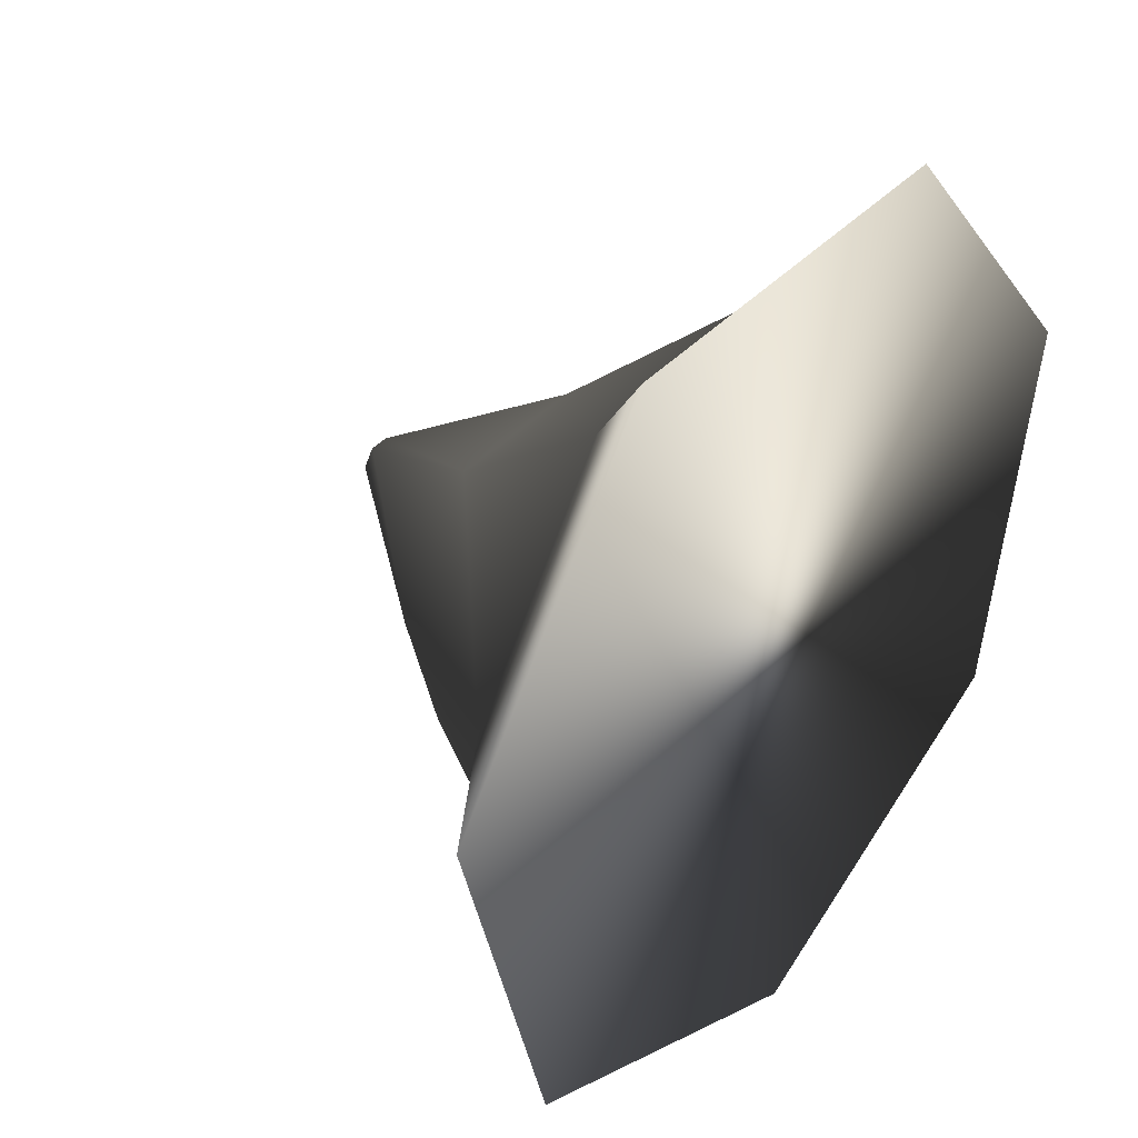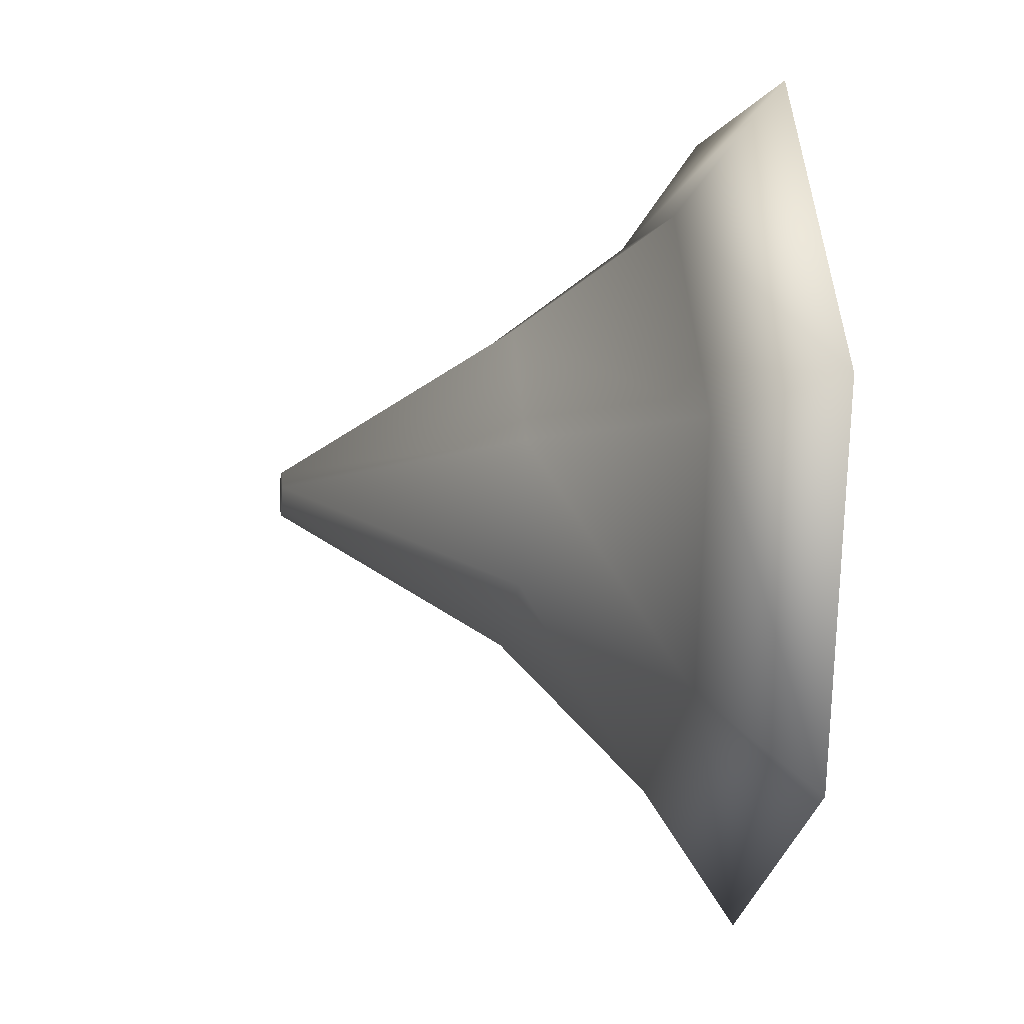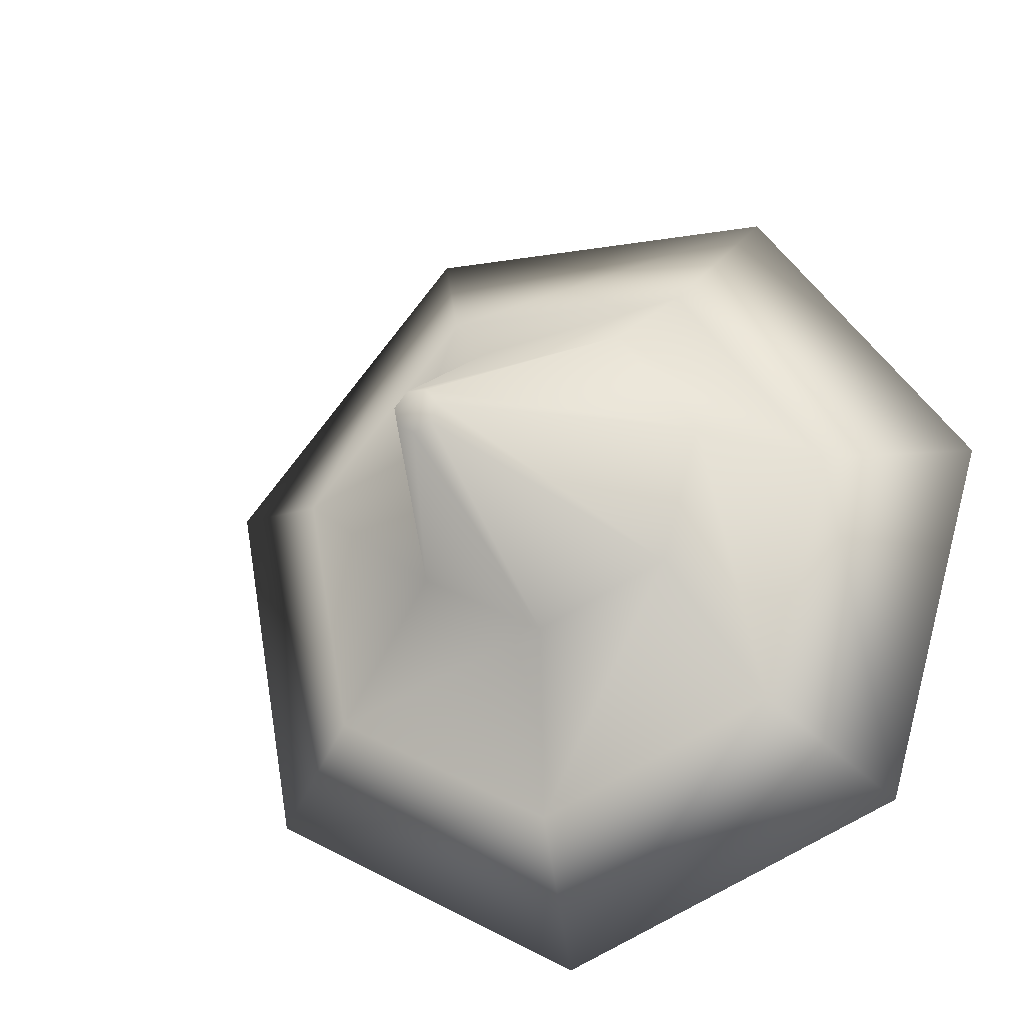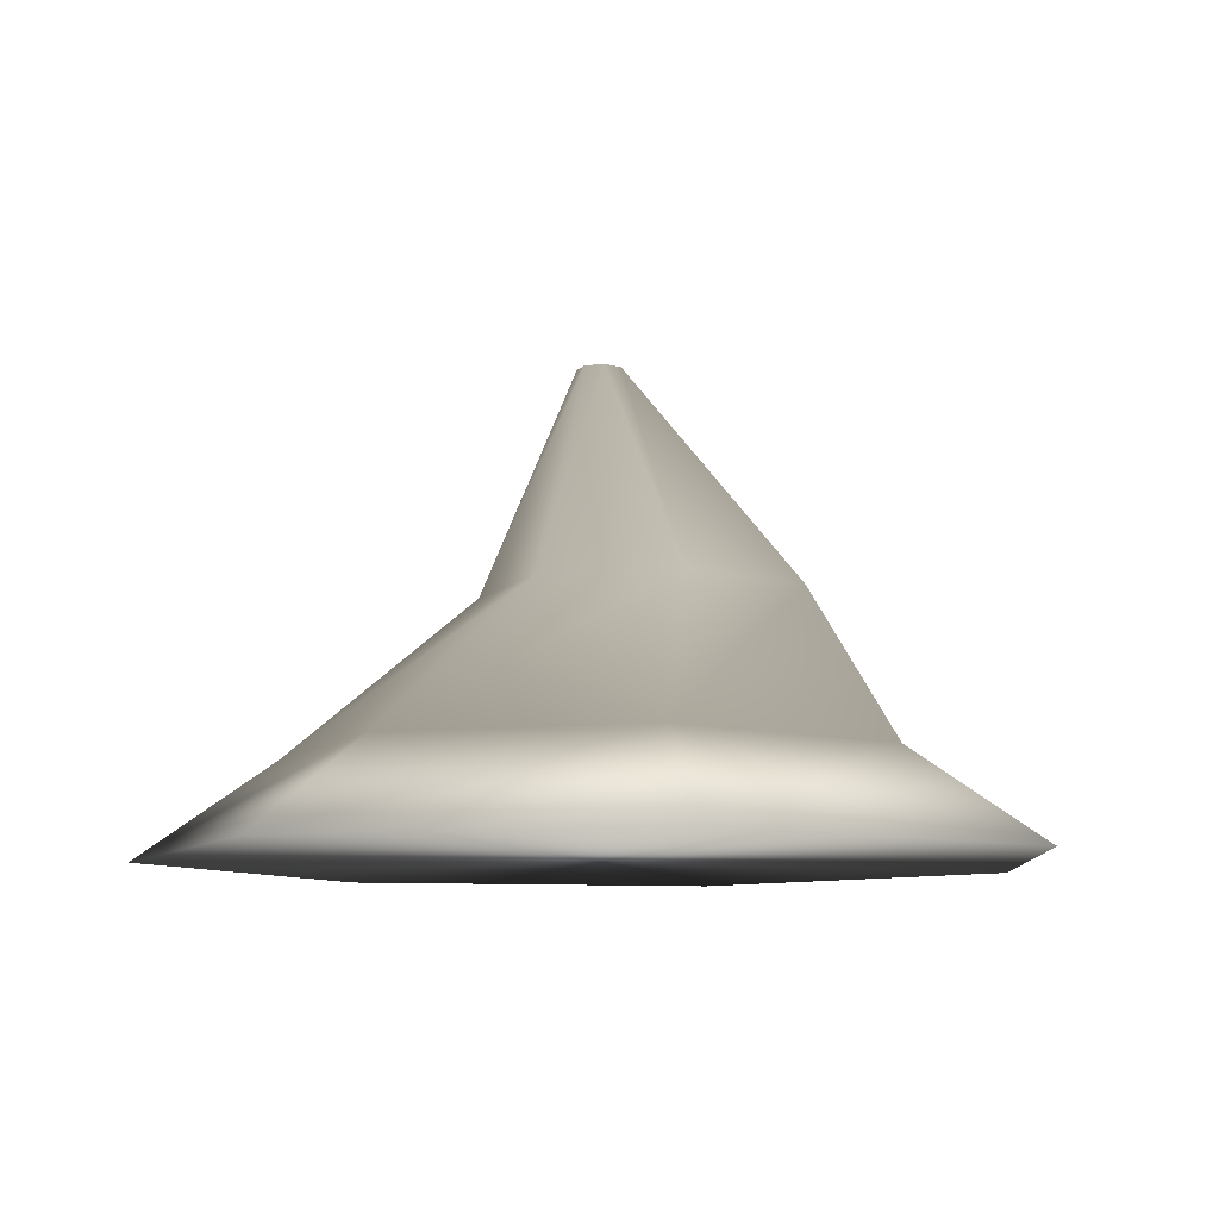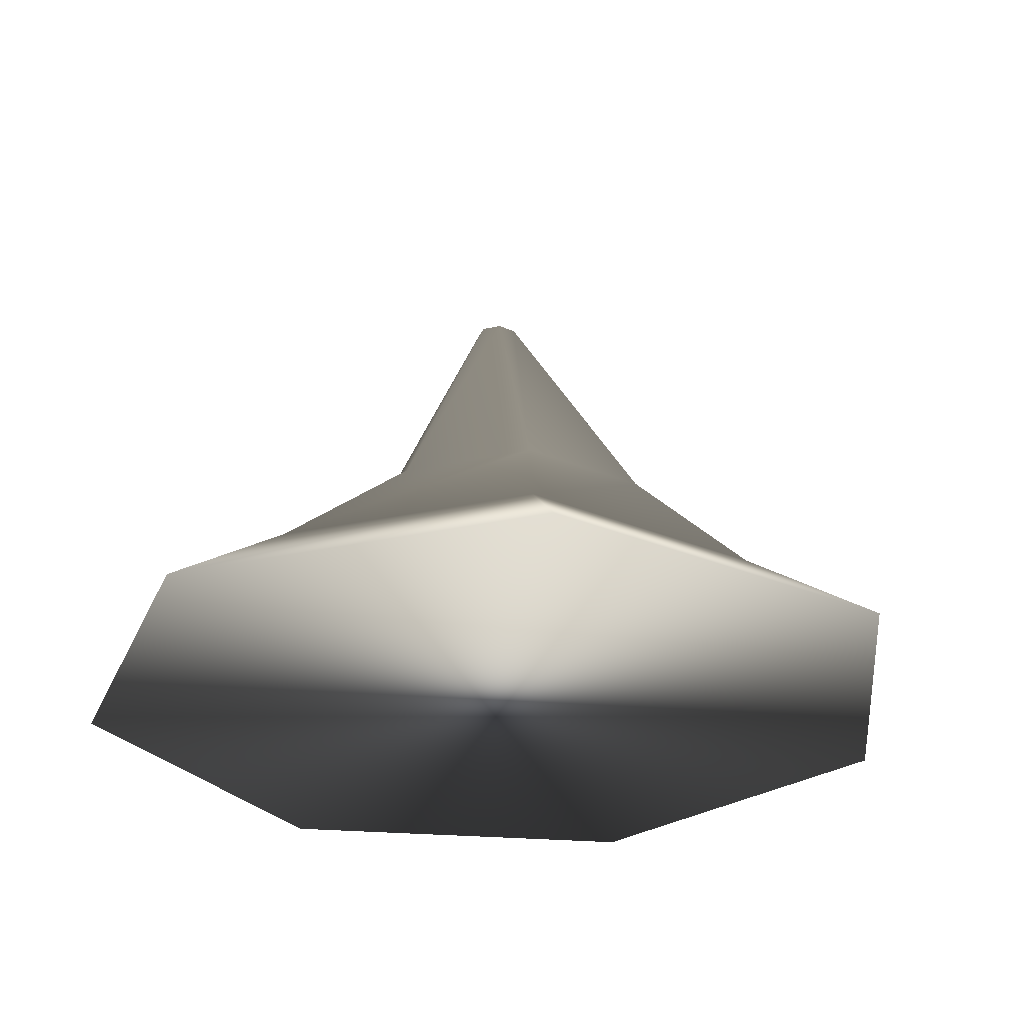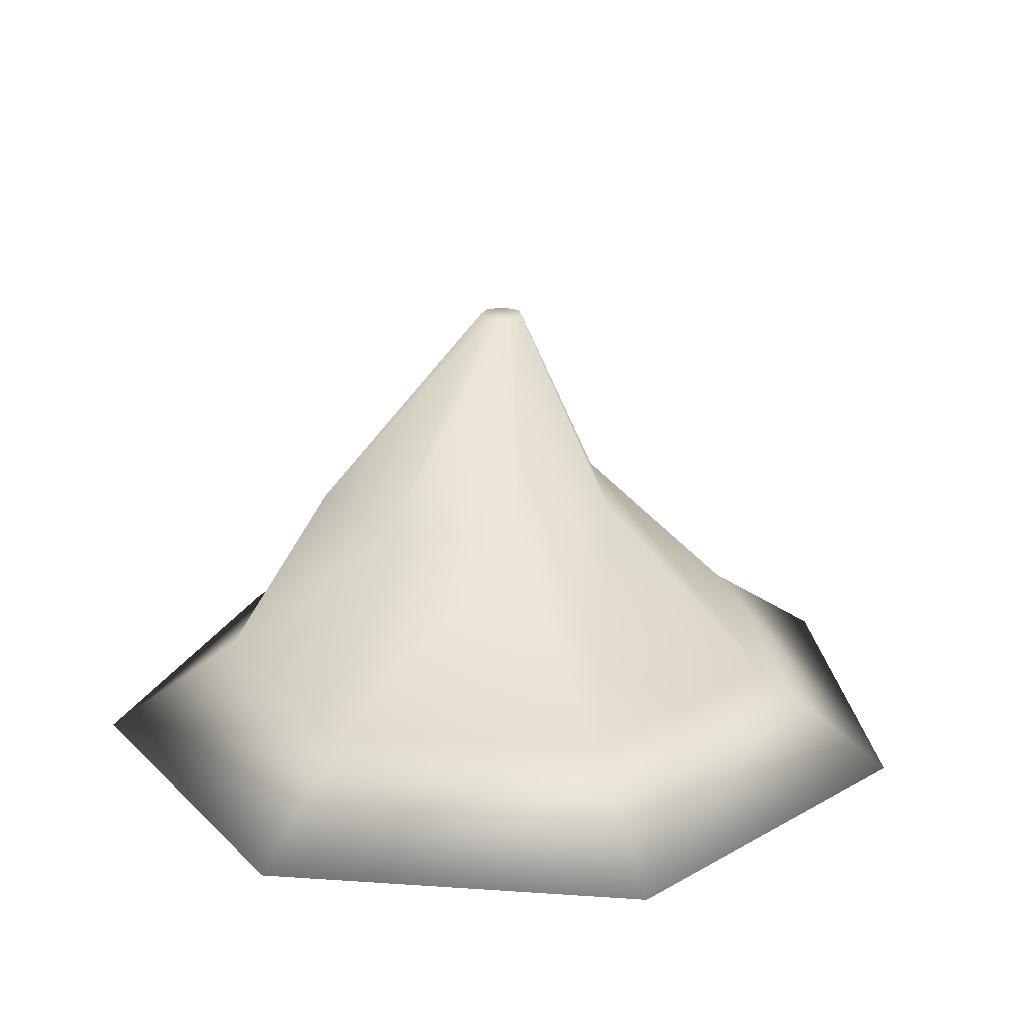
<metadata>
{"format":"obj","ext":"obj","renderer":"f3d","projection":"perspective","resolution":1024,"background":"white","views":[{"elev":37.1,"azim":-51.4,"up":"+Z"},{"elev":-3.9,"azim":-98.5,"up":"+Z"},{"elev":-21.6,"azim":-158.4,"up":"+Z"},{"elev":-9.0,"azim":166.3,"up":"+Y"},{"elev":-28.3,"azim":118.6,"up":"+Y"},{"elev":21.9,"azim":55.4,"up":"+Y"}]}
</metadata>
<code>
v  50.52 2.472 -0.1762
v  50.55 2.472 -0.1744
v  50.57 2.472 -0.2008
v  50.57 2.472 -0.2354
v  50.54 2.472 -0.2522
v  50.5 2.472 -0.2385
v  50.5 2.472 -0.2047
v  50.23 2.08 -0.3894
v  50.16 2.08 -0.1451
v  50.46 2.08 -0.488
v  50.68 2.08 -0.3666
v  50.73 2.08 -0.1167
v  50.56 2.08 0.0736
v  50.31 2.08 0.061
v  50.13 1.798 -0.572
v  50 1.798 -0.1172
v  50.56 1.798 -0.7555
v  50.98 1.798 -0.5296
v  51.06 1.798 -0.0643
v  50.75 1.798 0.29
v  50.27 1.798 0.2664
v  49.94 1.626 -0.7388
v  49.75 1.626 -0.0734
v  50.57 1.626 -1.007
v  51.18 1.626 -0.6767
v  51.3 1.626 0.004
v  50.84 1.626 0.5222
v  50.15 1.626 0.4877
o 2Fungo_sopra2
g 2Fungo_sopra2
f 1 2 3 4 5 6 7
f 7 6 8 9
f 6 5 10 8
f 5 4 11 10
f 4 3 12 11
f 3 2 13 12
f 2 1 14 13
f 1 7 9 14
f 9 8 15 16
f 8 10 17 15
f 10 11 18 17
f 11 12 19 18
f 12 13 20 19
f 13 14 21 20
f 14 9 16 21
f 16 15 22 23
f 15 17 24 22
f 17 18 25 24
f 18 19 26 25
f 19 20 27 26
f 20 21 28 27
f 21 16 23 28
f 28 23 22 24 25 26 27

</code>
